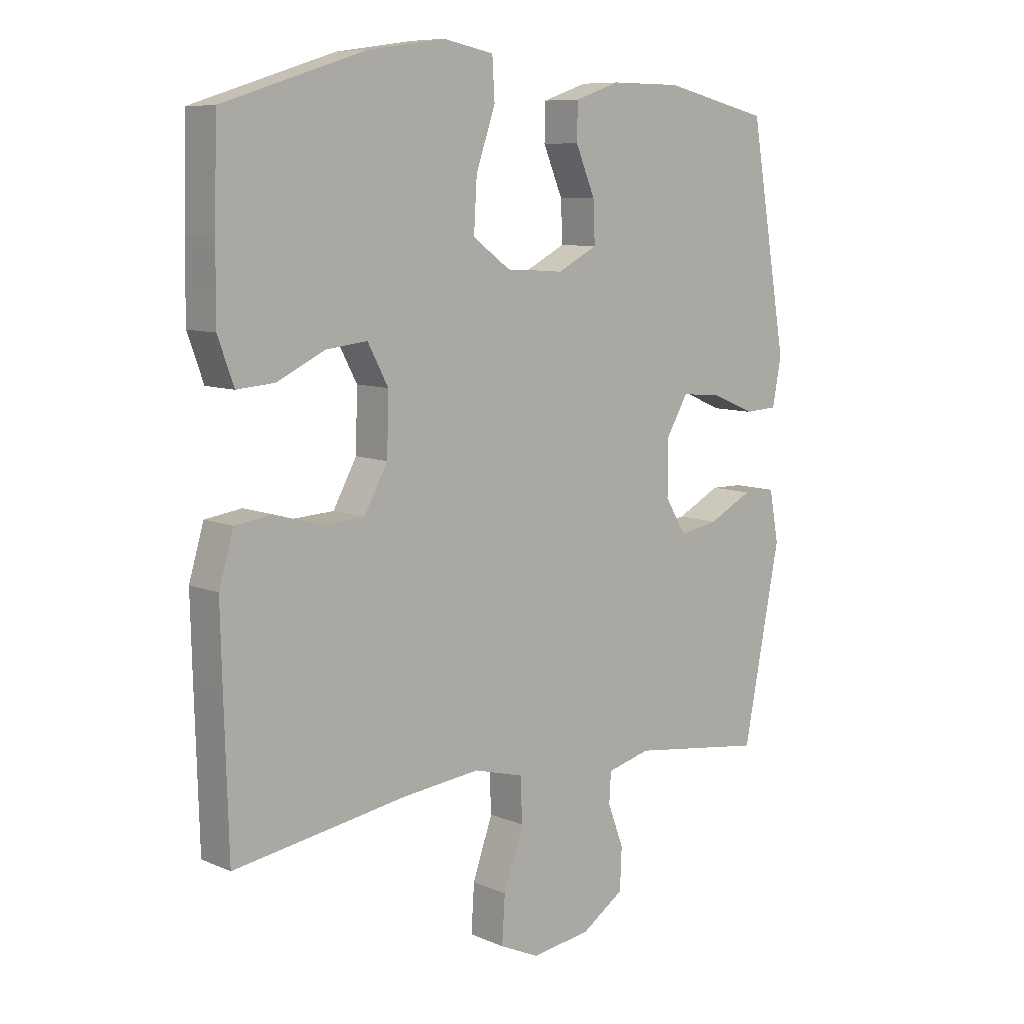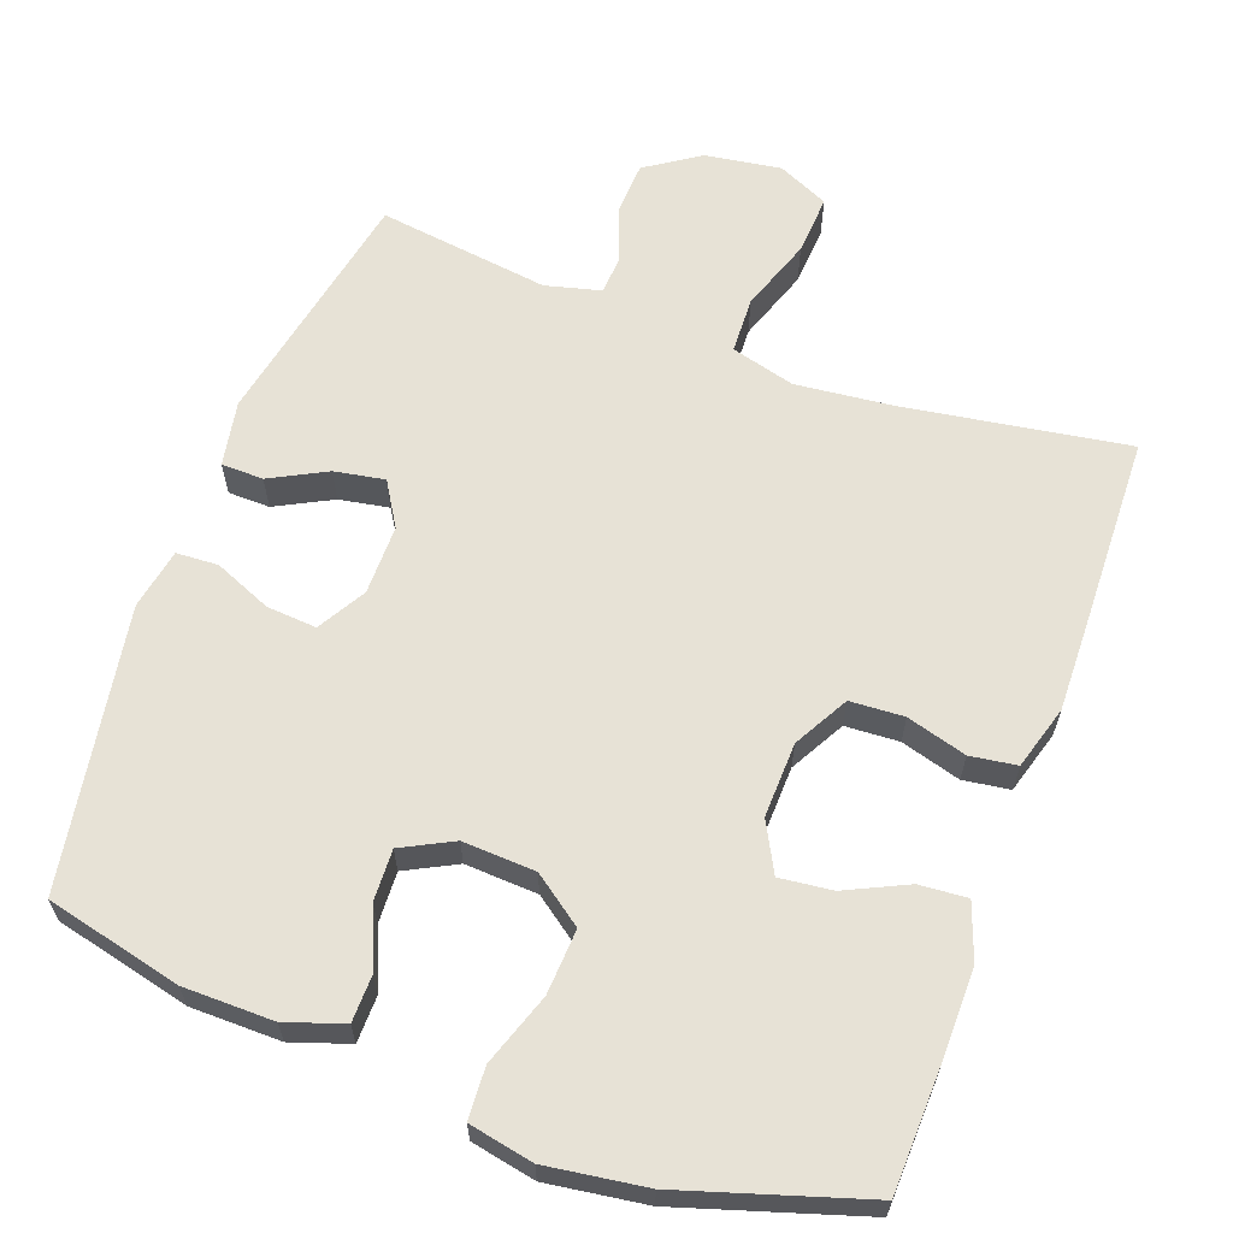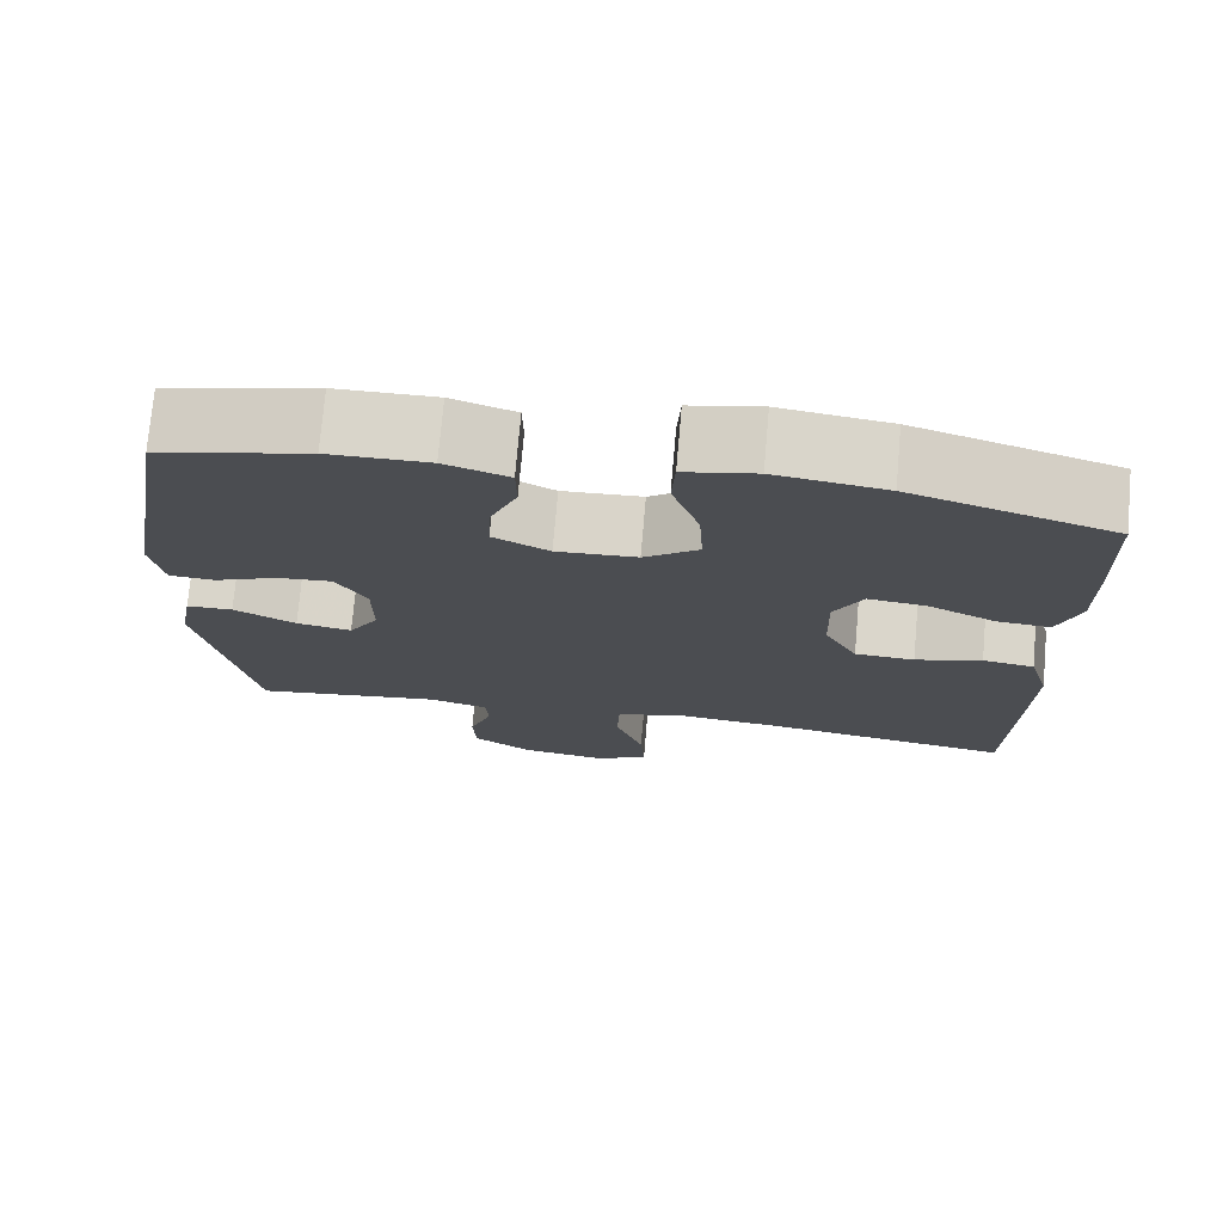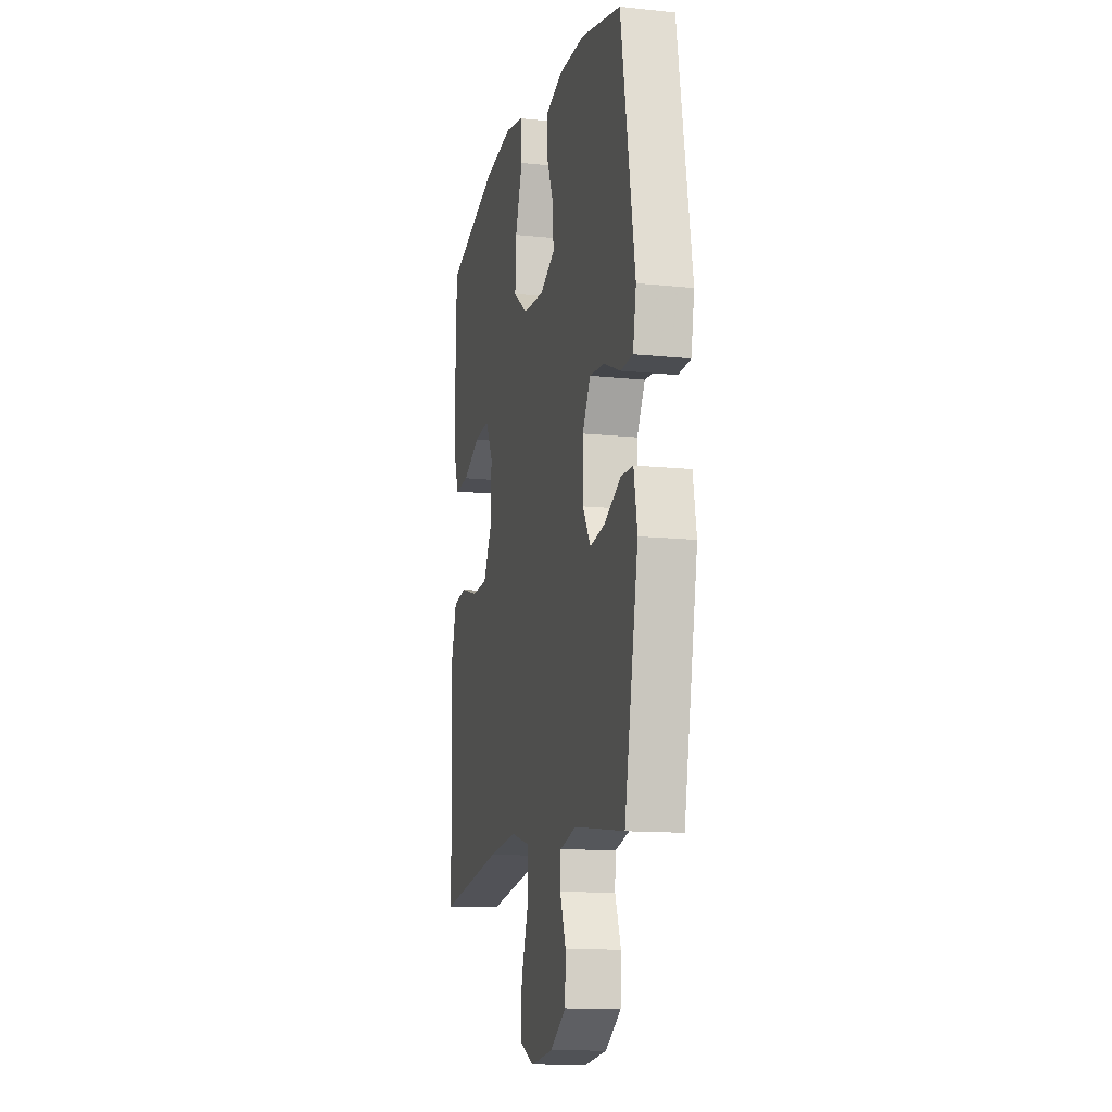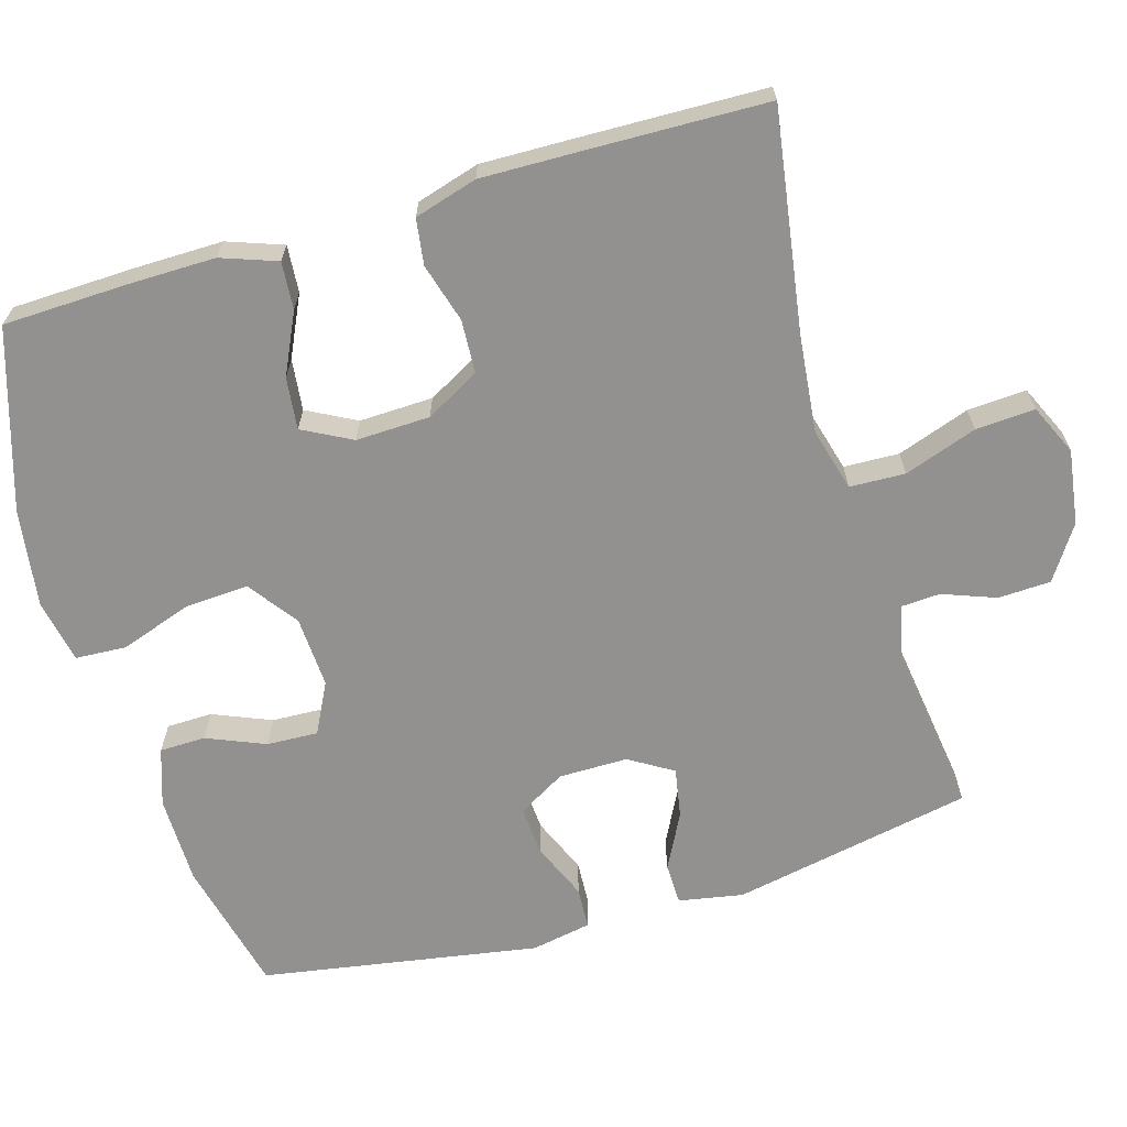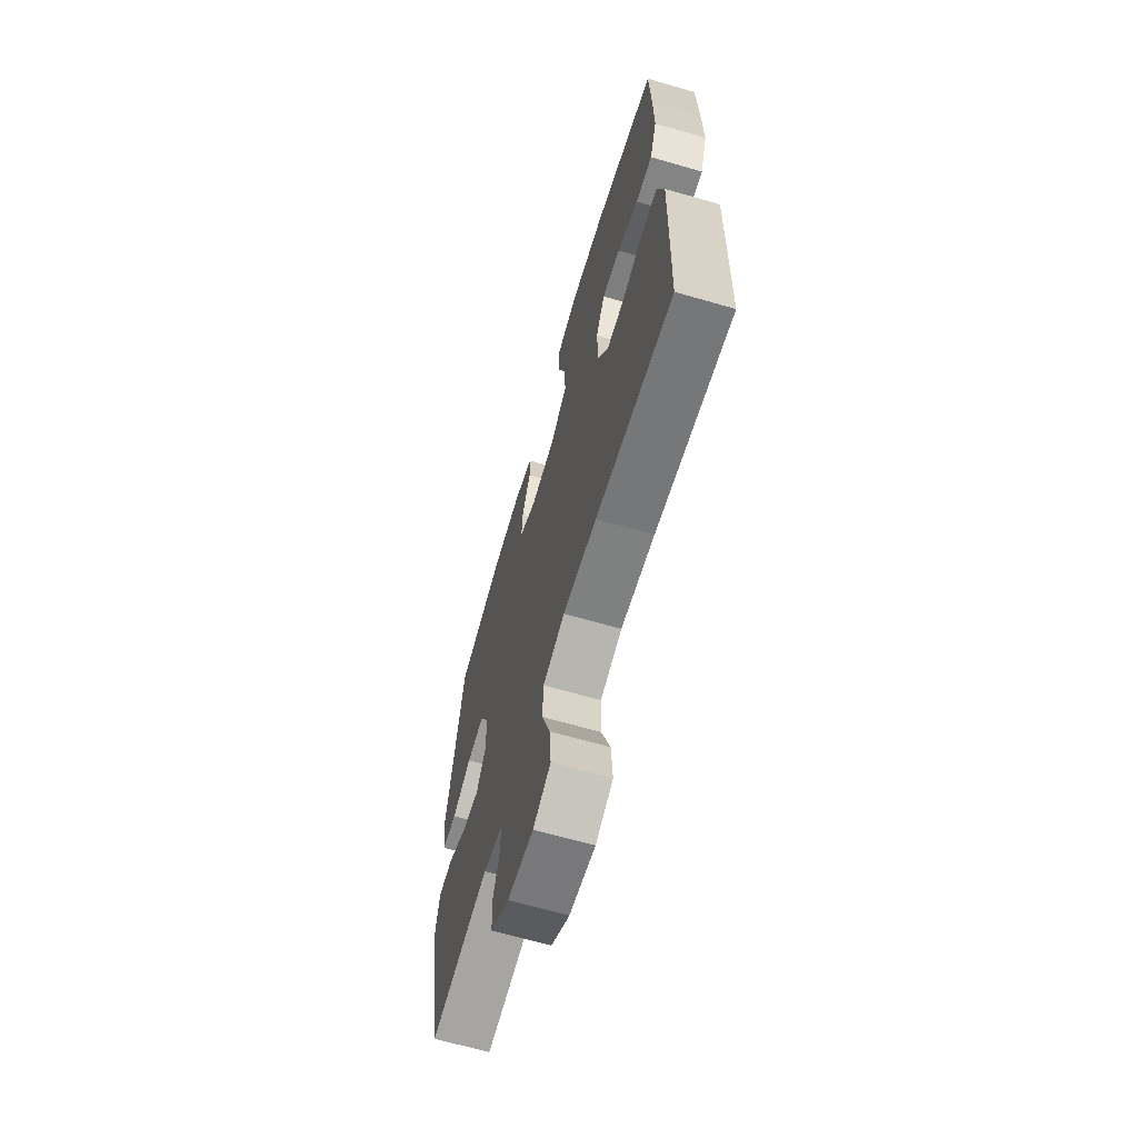
<metadata>
{"format":"obj","ext":"obj","renderer":"f3d","projection":"perspective","resolution":1024,"background":"white","views":[{"elev":8.7,"azim":138.7,"up":"+Z"},{"elev":62.9,"azim":20.2,"up":"+Y"},{"elev":74.3,"azim":5.0,"up":"+Z"},{"elev":-13.0,"azim":-103.6,"up":"+Z"},{"elev":-66.1,"azim":106.5,"up":"+Y"},{"elev":-66.0,"azim":73.8,"up":"+Z"}]}
</metadata>
<code>
v 0.5 0.07 0.5
v 0.505 0.07 0.334
v 0.506 0.07 0.214
v 0.479 0.07 0.139
v 0.415 0.07 0.144
v 0.333 0.07 0.183
v 0.263 0.07 0.191
v 0.228 0.07 0.125
v 0.231 0.07 0.025
v 0.271 0.07 -0.048
v 0.343 0.07 -0.052
v 0.423 0.07 -0.029
v 0.485 0.07 -0.038
v 0.51 0.07 -0.123
v 0.507 0.07 -0.251
v 0.5 0.07 -0.5
v 0.203 0.07 -0.453
v 0.072 0.07 -0.439
v -0.013 0.07 -0.462
v -0.016 0.07 -0.537
v 0.018 0.07 -0.635
v 0.023 0.07 -0.715
v -0.045 0.07 -0.746
v -0.146 0.07 -0.731
v -0.218 0.07 -0.683
v -0.221 0.07 -0.612
v -0.194 0.07 -0.54
v -0.197 0.07 -0.488
v -0.271 0.07 -0.469
v -0.5 0.07 -0.5
v -0.563 0.07 -0.175
v -0.547 0.07 -0.088
v -0.491 0.07 -0.087
v -0.416 0.07 -0.126
v -0.349 0.07 -0.138
v -0.313 0.07 -0.079
v -0.313 0.07 0.014
v -0.35 0.07 0.078
v -0.417 0.07 0.073
v -0.493 0.07 0.041
v -0.549 0.07 0.044
v -0.564 0.07 0.125
v -0.5 0.07 0.5
v -0.319 0.07 0.543
v -0.199 0.07 0.544
v -0.122 0.07 0.518
v -0.121 0.07 0.456
v -0.154 0.07 0.377
v -0.157 0.07 0.308
v -0.089 0.07 0.273
v 0.008 0.07 0.278
v 0.074 0.07 0.326
v 0.069 0.07 0.413
v 0.036 0.07 0.509
v 0.04 0.07 0.578
v 0.126 0.07 0.595
v 0.258 0.07 0.576
v 0.5 0 0.5
v 0.505 0 0.334
v 0.506 0 0.214
v 0.479 0 0.139
v 0.415 0 0.144
v 0.333 0 0.183
v 0.263 0 0.191
v 0.228 0 0.125
v 0.231 0 0.025
v 0.271 0 -0.048
v 0.343 0 -0.052
v 0.423 0 -0.029
v 0.485 0 -0.038
v 0.51 0 -0.123
v 0.507 0 -0.251
v 0.5 0 -0.5
v 0.203 0 -0.453
v 0.072 0 -0.439
v -0.013 0 -0.462
v -0.016 0 -0.537
v 0.018 0 -0.635
v 0.023 0 -0.715
v -0.045 0 -0.746
v -0.146 0 -0.731
v -0.218 0 -0.683
v -0.221 0 -0.612
v -0.194 0 -0.54
v -0.197 0 -0.488
v -0.271 0 -0.469
v -0.5 0 -0.5
v -0.563 0 -0.175
v -0.547 0 -0.088
v -0.491 0 -0.087
v -0.416 0 -0.126
v -0.349 0 -0.138
v -0.313 0 -0.079
v -0.313 0 0.014
v -0.35 0 0.078
v -0.417 0 0.073
v -0.493 0 0.041
v -0.549 0 0.044
v -0.564 0 0.125
v -0.5 0 0.5
v -0.319 0 0.543
v -0.199 0 0.544
v -0.122 0 0.518
v -0.121 0 0.456
v -0.154 0 0.377
v -0.157 0 0.308
v -0.089 0 0.273
v 0.008 0 0.278
v 0.074 0 0.326
v 0.069 0 0.413
v 0.036 0 0.509
v 0.04 0 0.578
v 0.126 0 0.595
v 0.258 0 0.576
f 53 54 55 56
f 52 53 56 57
f 45 46 47 48
f 45 48 49
f 44 45 49
f 43 44 49
f 42 43 49
f 39 40 41 42
f 38 39 42 49
f 37 38 49 50
f 31 32 33 34
f 29 30 31 34
f 28 29 34 35
f 24 25 26 27
f 24 27 28
f 23 24 28
f 20 21 22 23
f 19 20 23 28
f 18 19 28 35
f 14 15 16 17
f 11 12 13 14
f 10 11 14 17
f 9 10 17 18
f 3 4 5 6
f 3 6 7
f 2 3 7
f 52 57 1 2
f 51 52 2 7
f 36 37 50 51
f 36 51 7 8
f 18 35 36
f 8 9 18 36
f 113 112 111 110
f 114 113 110 109
f 105 104 103 102
f 106 105 102
f 106 102 101
f 106 101 100
f 106 100 99
f 99 98 97 96
f 106 99 96 95
f 107 106 95 94
f 91 90 89 88
f 91 88 87 86
f 92 91 86 85
f 84 83 82 81
f 85 84 81
f 85 81 80
f 80 79 78 77
f 85 80 77 76
f 92 85 76 75
f 74 73 72 71
f 71 70 69 68
f 74 71 68 67
f 75 74 67 66
f 63 62 61 60
f 64 63 60
f 64 60 59
f 59 58 114 109
f 64 59 109 108
f 108 107 94 93
f 65 64 108 93
f 93 92 75
f 93 75 66 65
f 1 58 59 2
f 2 59 60 3
f 3 60 61 4
f 4 61 62 5
f 5 62 63 6
f 6 63 64 7
f 7 64 65 8
f 8 65 66 9
f 9 66 67 10
f 10 67 68 11
f 11 68 69 12
f 12 69 70 13
f 13 70 71 14
f 14 71 72 15
f 15 72 73 16
f 16 73 74 17
f 17 74 75 18
f 18 75 76 19
f 19 76 77 20
f 20 77 78 21
f 21 78 79 22
f 22 79 80 23
f 23 80 81 24
f 24 81 82 25
f 25 82 83 26
f 26 83 84 27
f 27 84 85 28
f 28 85 86 29
f 29 86 87 30
f 30 87 88 31
f 31 88 89 32
f 32 89 90 33
f 33 90 91 34
f 34 91 92 35
f 35 92 93 36
f 36 93 94 37
f 37 94 95 38
f 38 95 96 39
f 39 96 97 40
f 40 97 98 41
f 41 98 99 42
f 42 99 100 43
f 43 100 101 44
f 44 101 102 45
f 45 102 103 46
f 46 103 104 47
f 47 104 105 48
f 48 105 106 49
f 49 106 107 50
f 50 107 108 51
f 51 108 109 52
f 52 109 110 53
f 53 110 111 54
f 54 111 112 55
f 55 112 113 56
f 56 113 114 57
f 57 114 58 1

</code>
